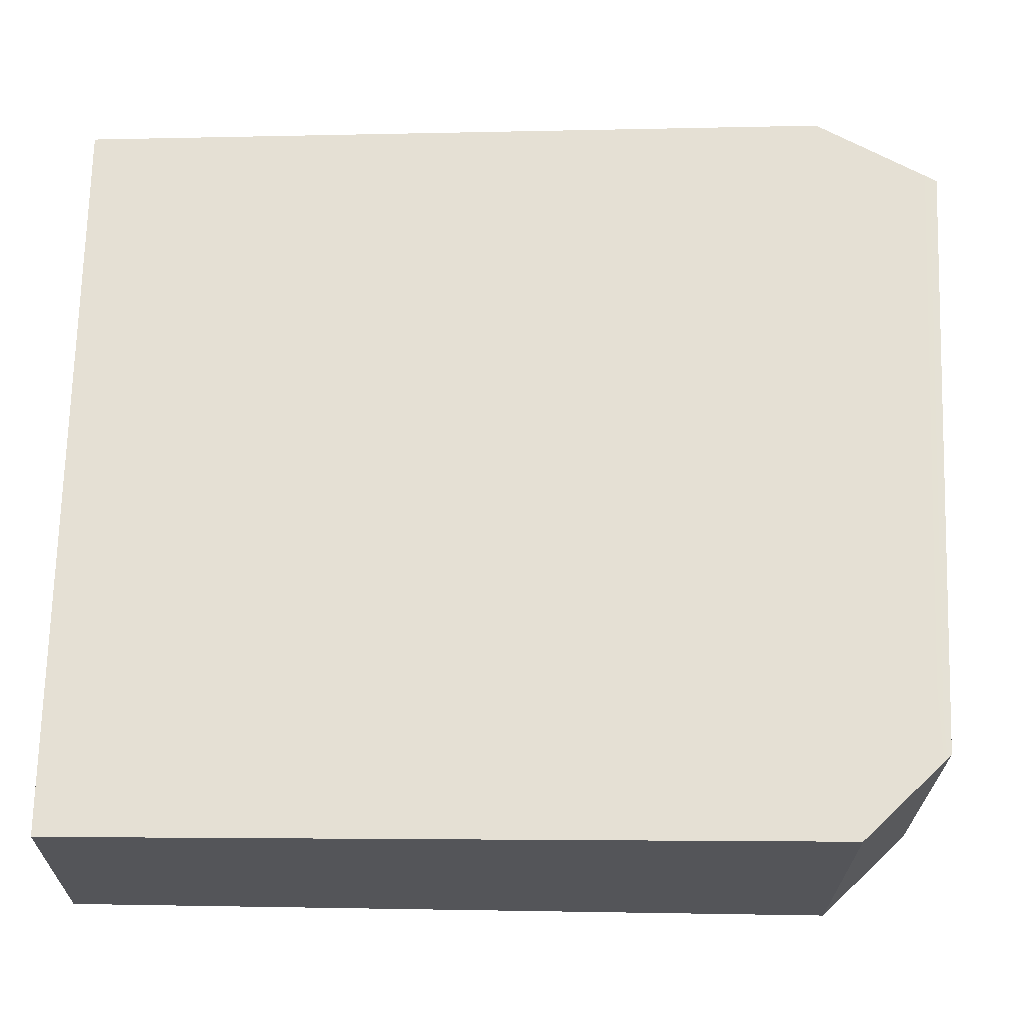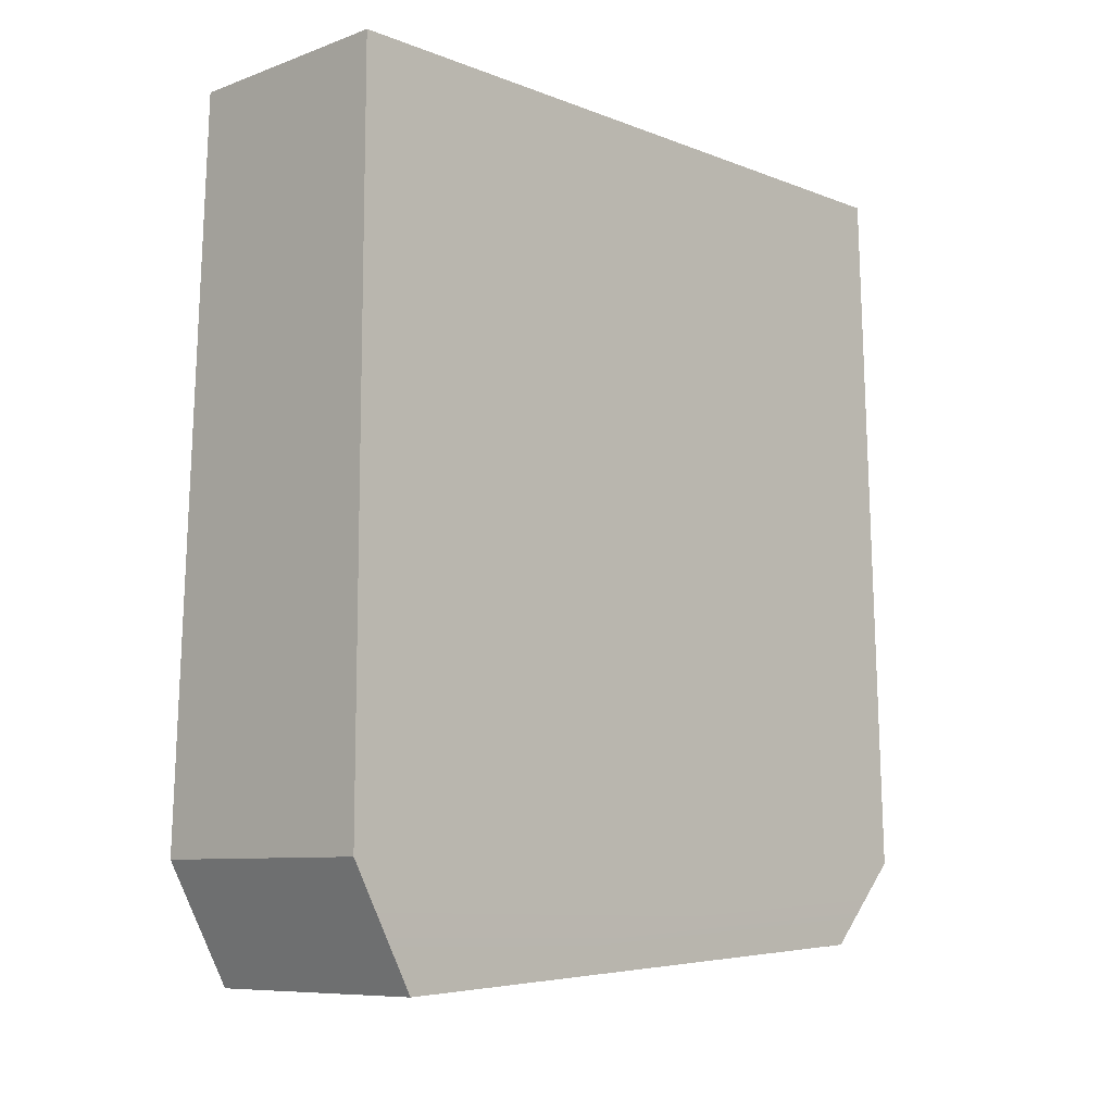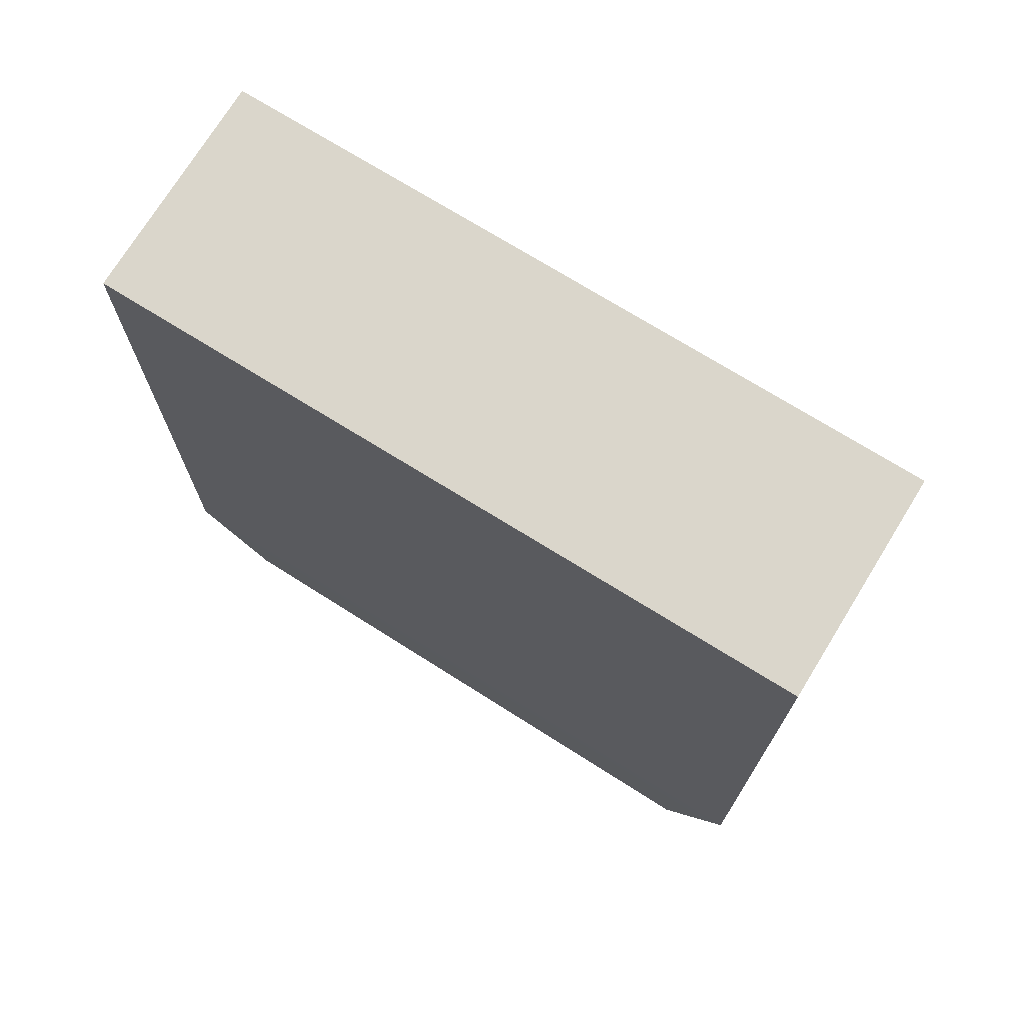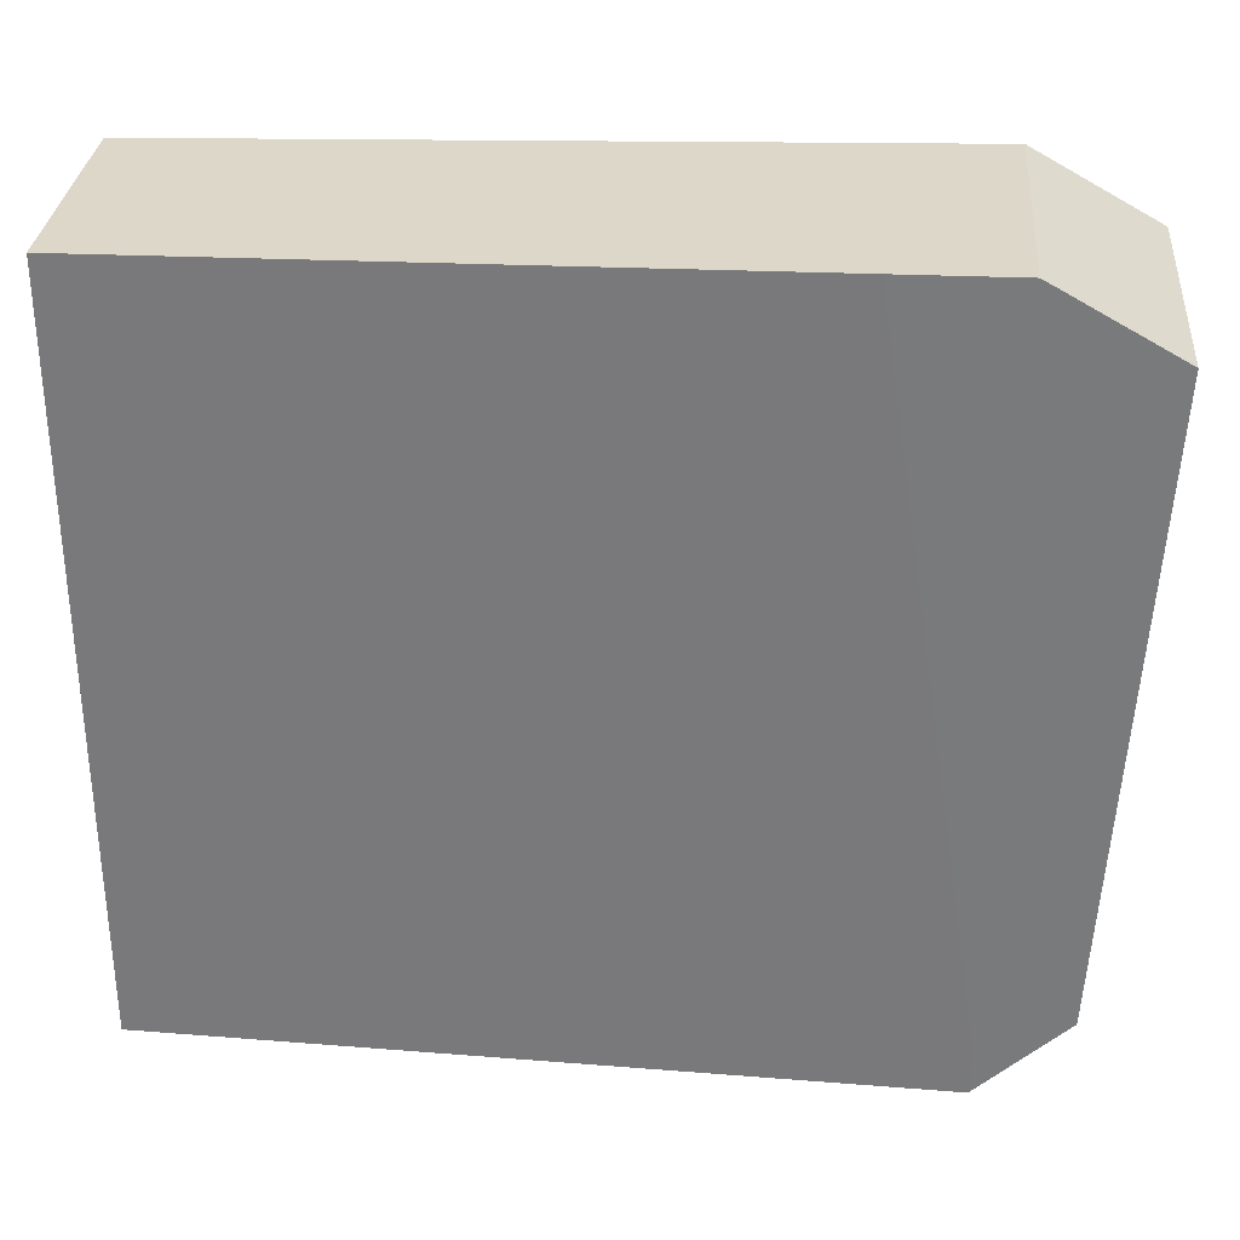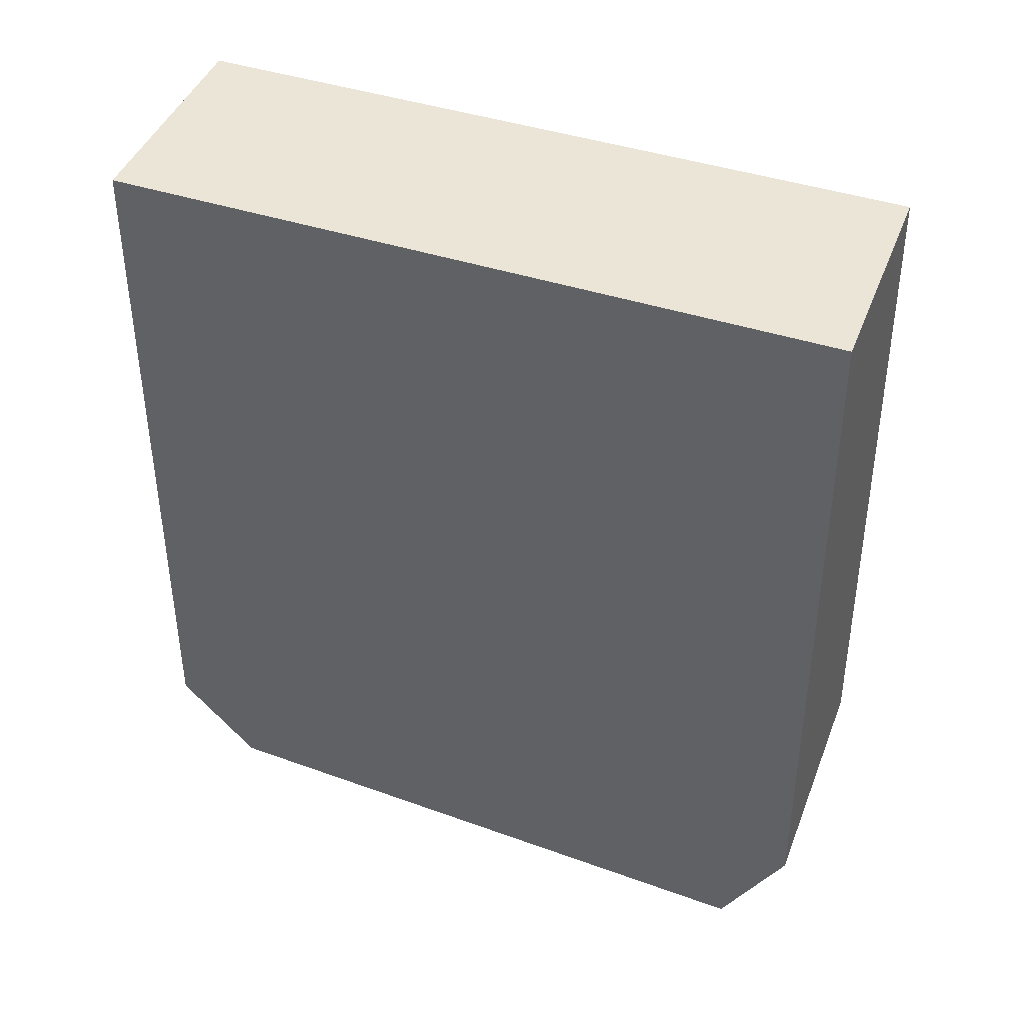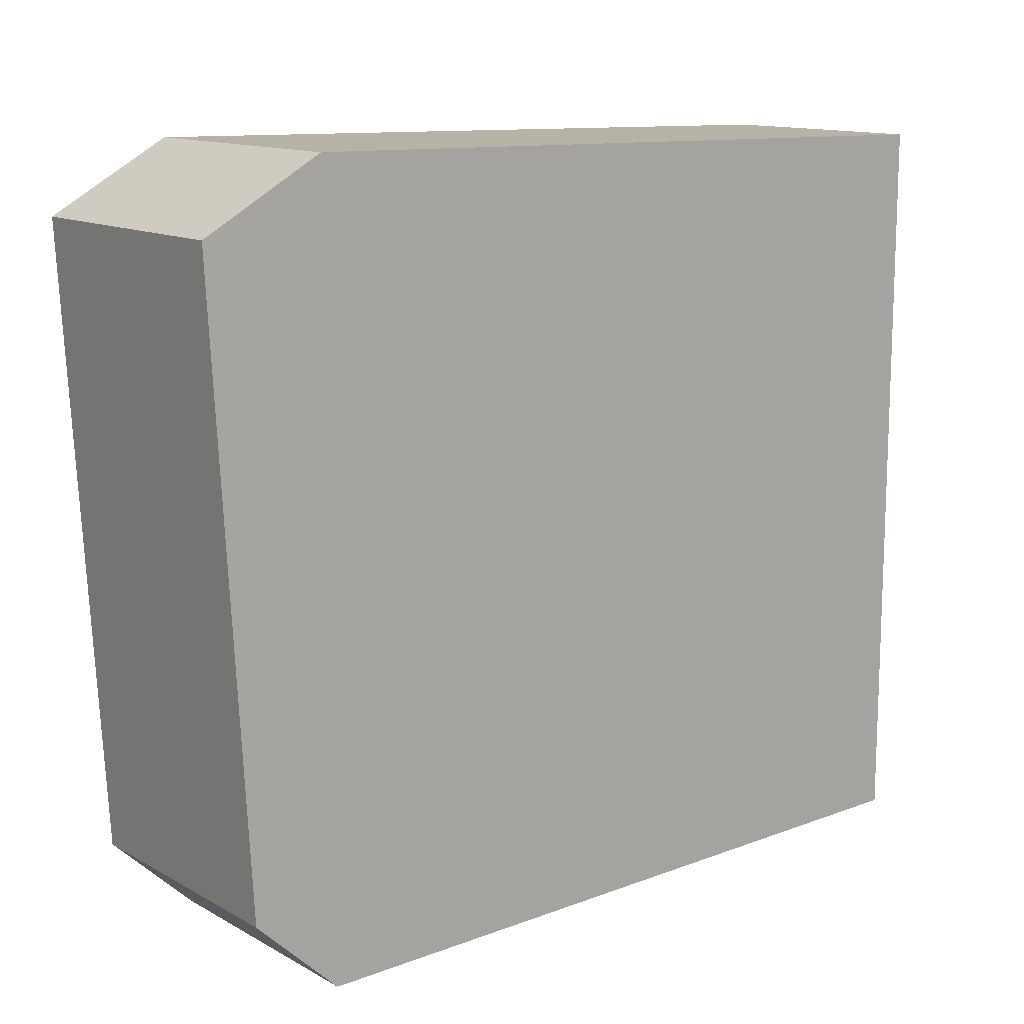
<metadata>
{"format":"obj","ext":"obj","renderer":"f3d","projection":"perspective","resolution":1024,"background":"white","views":[{"elev":-24.6,"azim":89.3,"up":"+Y"},{"elev":-8.6,"azim":-135.9,"up":"+Z"},{"elev":74.1,"azim":121.7,"up":"+Z"},{"elev":31.3,"azim":94.9,"up":"+Y"},{"elev":44.3,"azim":110.7,"up":"+Z"},{"elev":13.0,"azim":-128.9,"up":"+Y"}]}
</metadata>
<code>
g mag_toz-106_mc_20-01_sb3_20x70_4_LOD1
v -0.0135 -0.03122 -0.05861
v 0.01341 -0.03122 -0.05861
v 0.01341 0.0324 -0.06217
v -0.0135 0.0324 -0.06217
v -0.0121 -0.03907 0.02732
v -0.0121 0.03783 0.02732
v 0.012 0.03783 0.02732
v 0.012 -0.03907 0.02732
v -0.0135 -0.03122 -0.05861
v -0.0135 -0.03968 -0.04971
v 0.01341 -0.03968 -0.04971
v 0.01341 -0.03122 -0.05861
v -0.0135 -0.03968 -0.04971
v -0.0121 -0.03907 0.02732
v 0.012 -0.03907 0.02732
v 0.01341 -0.03968 -0.04971
v 0.01341 -0.03122 -0.05861
v 0.01341 -0.03968 -0.04971
v 0.01341 0.0393 -0.0498
v 0.01341 0.0324 -0.06217
v 0.012 0.03783 0.02732
v 0.012 -0.03907 0.02732
v 0.01341 0.0324 -0.06217
v 0.01341 0.0393 -0.0498
v -0.0135 0.0393 -0.0498
v -0.0135 0.0324 -0.06217
v 0.01341 0.0393 -0.0498
v 0.012 0.03783 0.02732
v -0.0121 0.03783 0.02732
v -0.0135 0.0393 -0.0498
v -0.0135 0.0324 -0.06217
v -0.0135 0.0393 -0.0498
v -0.0135 -0.03968 -0.04971
v -0.0135 -0.03122 -0.05861
v -0.0121 -0.03907 0.02732
v -0.0121 0.03783 0.02732
g mag_toz-106_mc_20-01_sb3_20x70_4_LOD1_0
f 3 2 1
f 4 3 1
f 7 6 5
f 8 7 5
f 11 10 9
f 12 11 9
f 15 14 13
f 16 15 13
f 19 18 17
f 20 19 17
f 19 21 18
f 21 22 18
f 25 24 23
f 26 25 23
f 29 28 27
f 30 29 27
f 33 32 31
f 34 33 31
f 33 35 32
f 35 36 32

</code>
